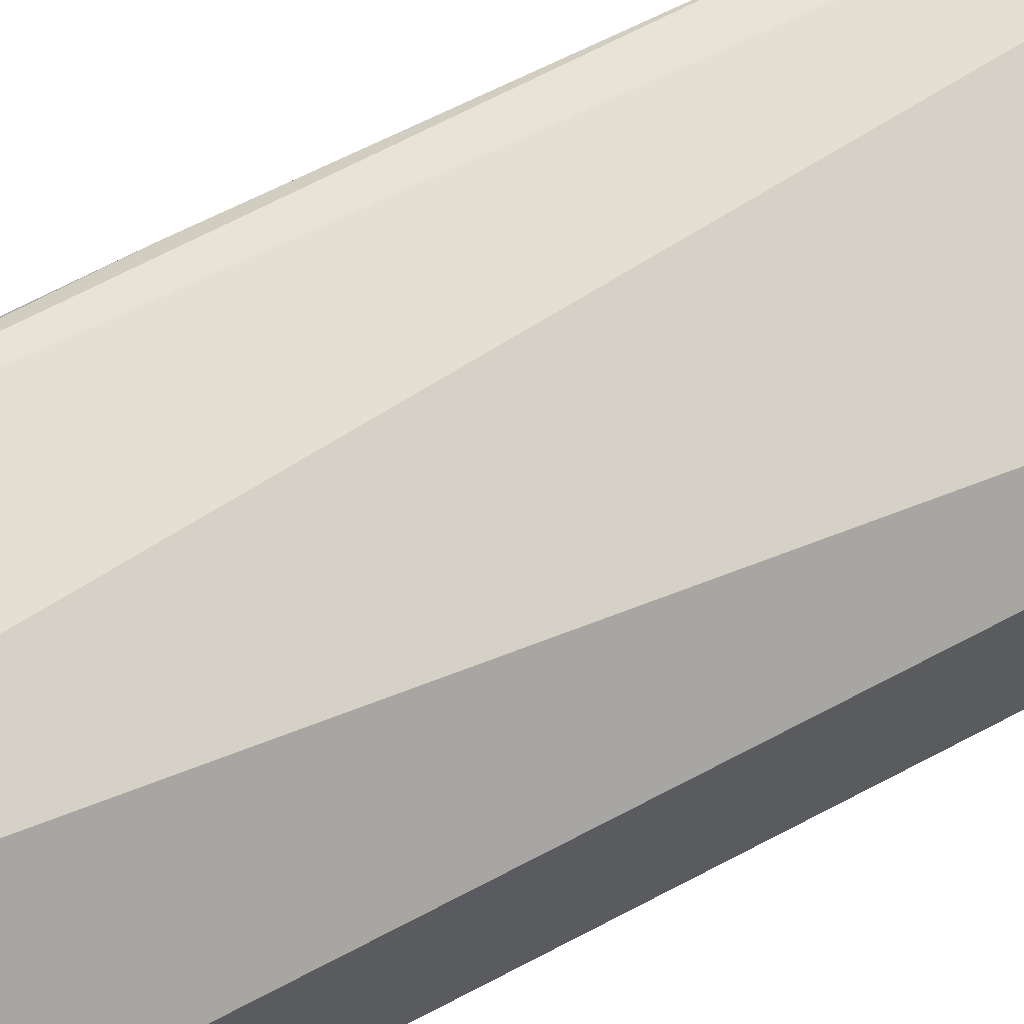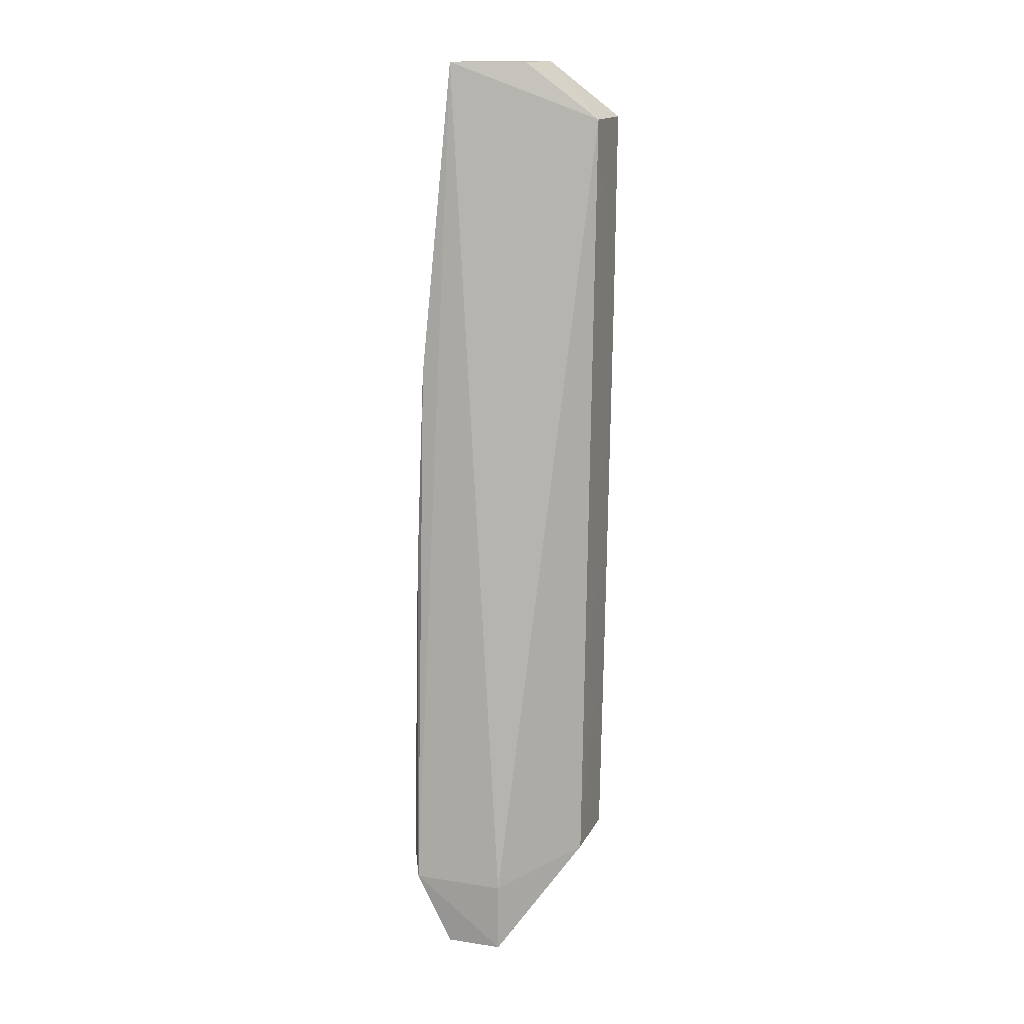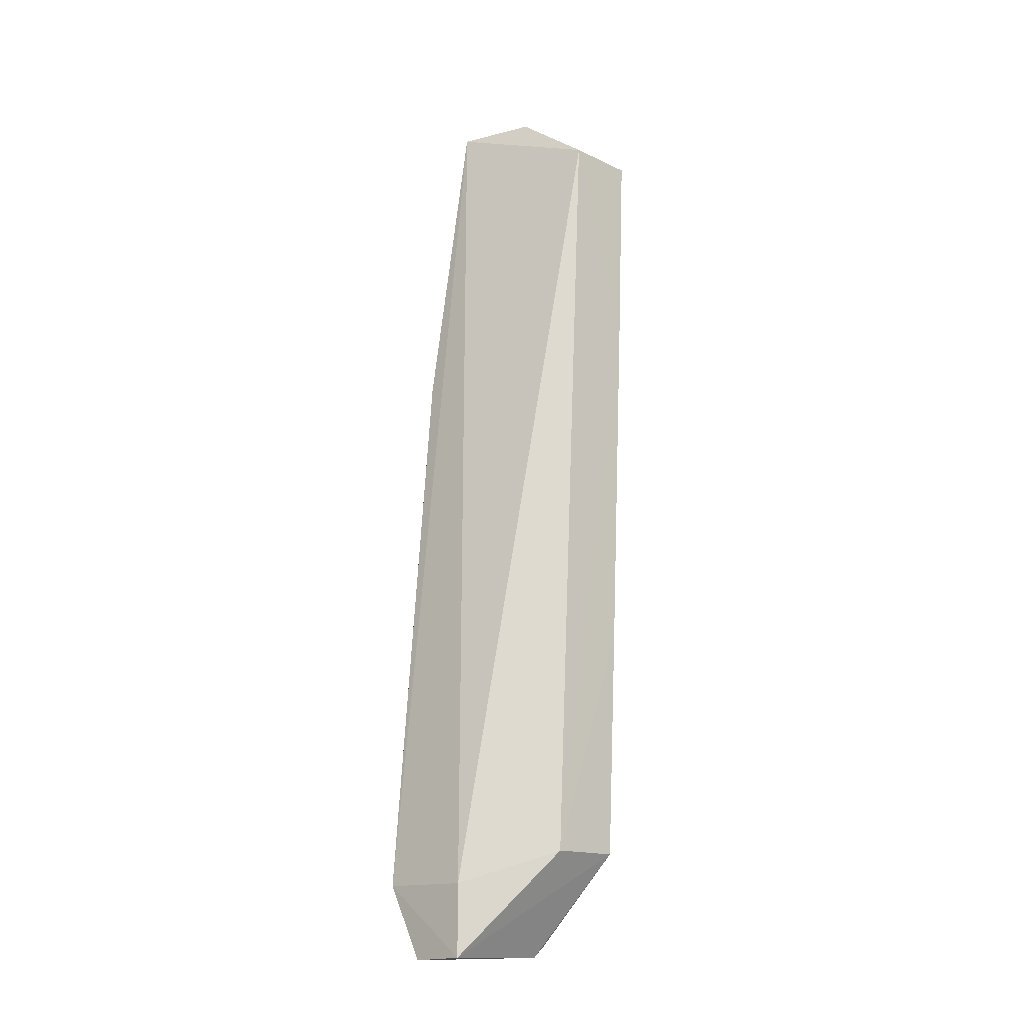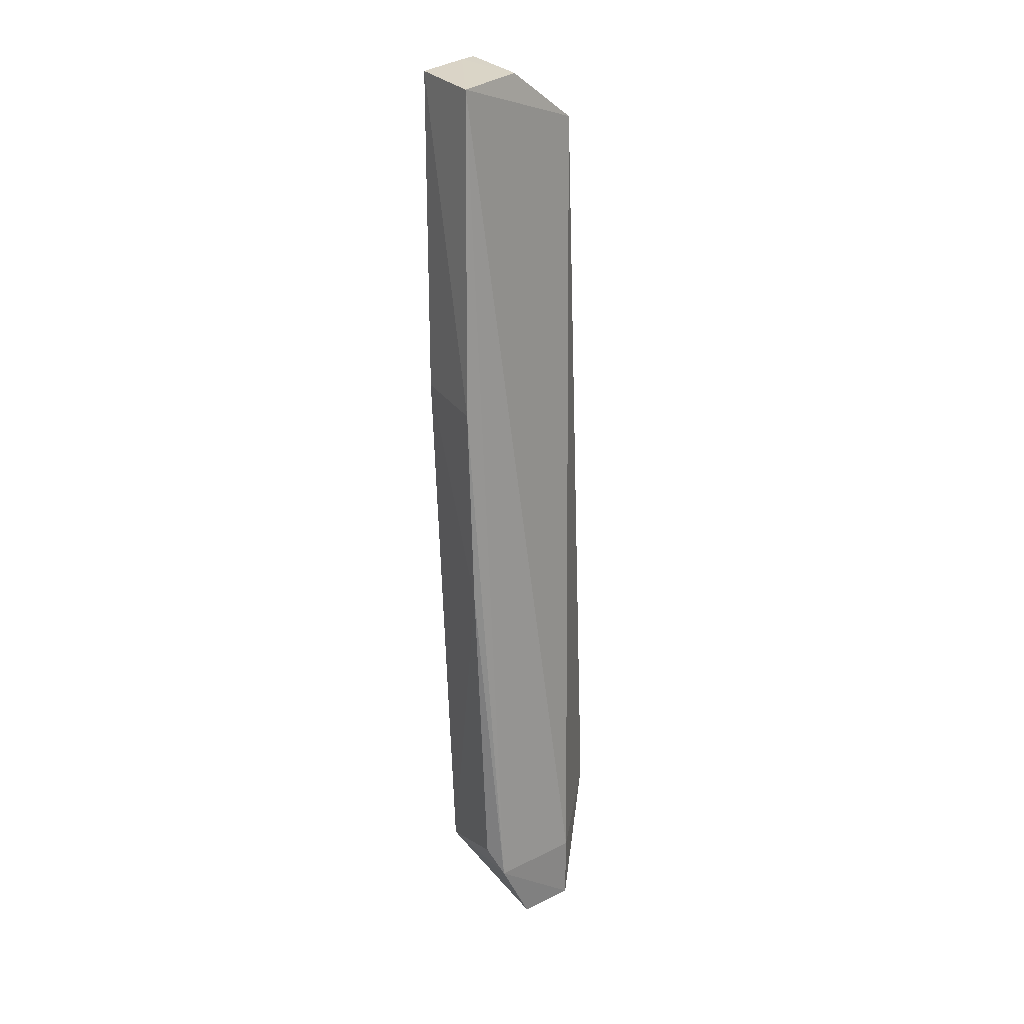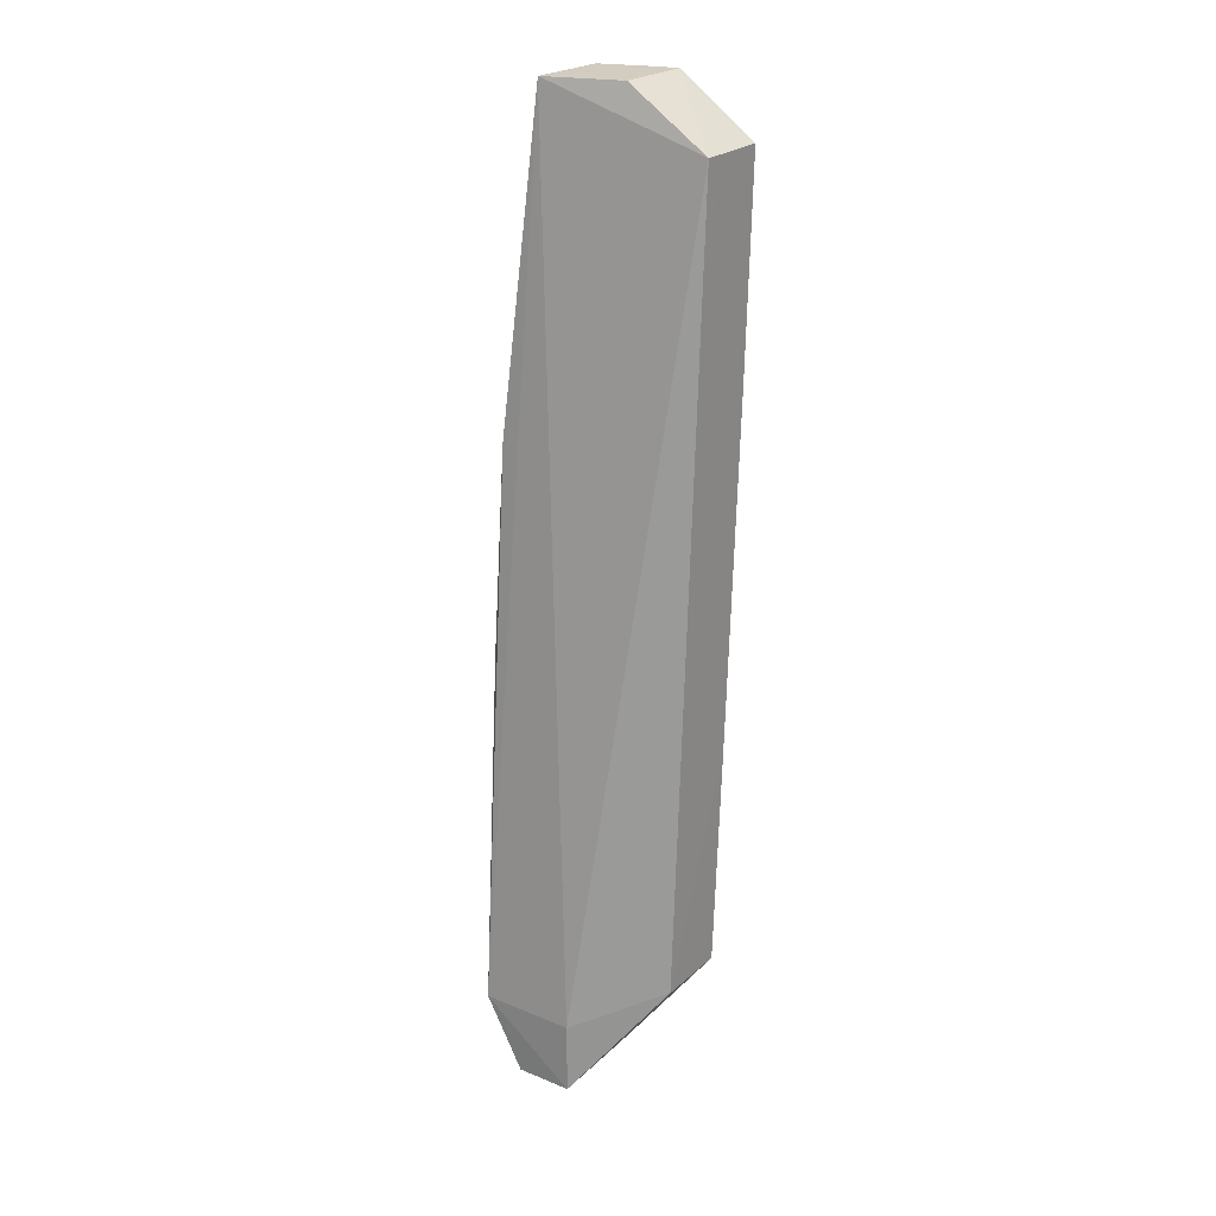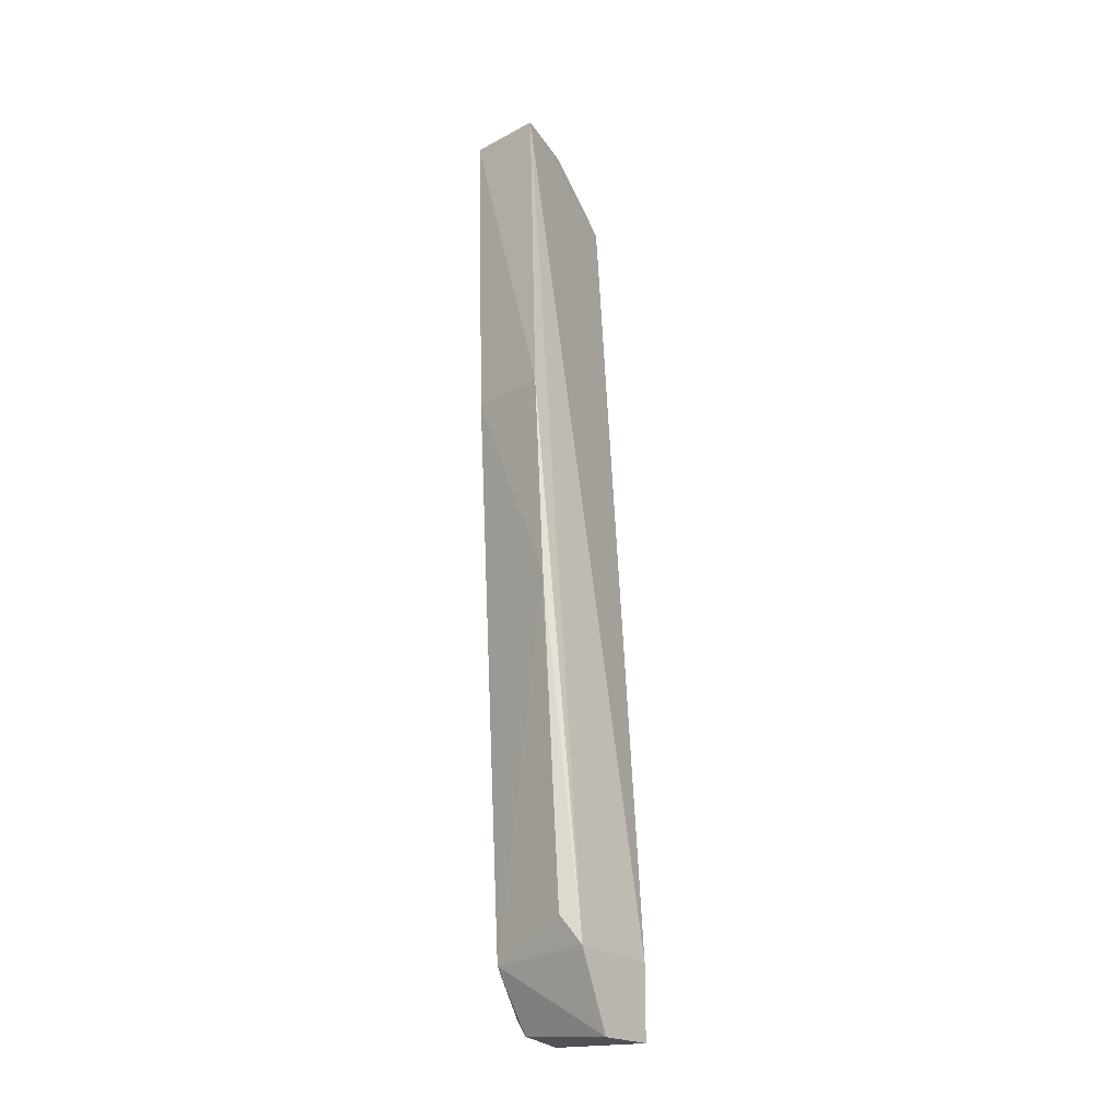
<metadata>
{"format":"obj","ext":"obj","renderer":"f3d","projection":"perspective","resolution":1024,"background":"white","views":[{"elev":68.0,"azim":60.9,"up":"+Z"},{"elev":14.6,"azim":18.0,"up":"+Y"},{"elev":-17.8,"azim":44.4,"up":"+Y"},{"elev":28.3,"azim":-36.6,"up":"+Y"},{"elev":23.5,"azim":34.5,"up":"+Y"},{"elev":-21.1,"azim":-50.0,"up":"+Y"}]}
</metadata>
<code>
v 22.78 53.56 6.857
v 31.25 5.75 7.381
v 31.22 50.34 5.033
v 27.21 53.6 1.376
v 22.09 3.759 5.626
v 31.39 38.77 1.612
v 26.97 53.54 5.541
v 27.06 4 11.17
v 23.11 53.61 2.487
v 31.34 50.4 1.005
v 27.3 5.899 3.91
v 26.25 53.62 1.594
v 27.16 0.2508 5.21
v 21.86 4.183 11.35
v 21.48 35.5 8.468
v 29.35 39.84 1.754
v 24.31 38.78 2.897
v 31.36 5.868 3.346
v 27.06 0 11.17
v 27.2 0.9402 4.45
v 22.16 35.59 3.817
v 21.3 5.704 10.35
v 28.3 21.81 2.866
v 26.32 9.085 3.974
v 31.39 18.62 2.672
v 23.87 0 11.17
v 24.2 0.486 5.712
v 24.35 1.24 5.074
v 21.28 23.81 9.25
v 28.3 41.96 1.798
v 29.35 19.68 2.82
v 30.34 38.77 1.707
v 30.34 18.62 2.769
f 6 3 2
f 7 1 3
f 7 3 4
f 8 2 3
f 8 3 1
f 10 4 3
f 10 3 6
f 12 7 4
f 12 1 7
f 12 9 1
f 12 4 11
f 14 8 1
f 15 1 9
f 15 14 1
f 16 4 10
f 17 9 12
f 19 2 8
f 19 8 14
f 19 18 2
f 19 13 18
f 20 18 13
f 20 11 18
f 21 15 9
f 21 17 5
f 21 9 17
f 22 5 14
f 23 11 4
f 24 5 17
f 24 17 12
f 24 12 11
f 25 6 2
f 25 2 18
f 25 10 6
f 26 19 14
f 26 14 5
f 26 13 19
f 27 20 13
f 27 26 5
f 27 13 26
f 28 11 20
f 28 24 11
f 28 5 24
f 28 27 5
f 28 20 27
f 29 22 14
f 29 14 15
f 29 15 21
f 29 21 5
f 29 5 22
f 30 23 4
f 30 4 16
f 31 18 11
f 31 11 23
f 31 30 16
f 31 23 30
f 32 25 18
f 32 16 10
f 32 10 25
f 33 32 18
f 33 18 31
f 33 31 16
f 33 16 32

</code>
